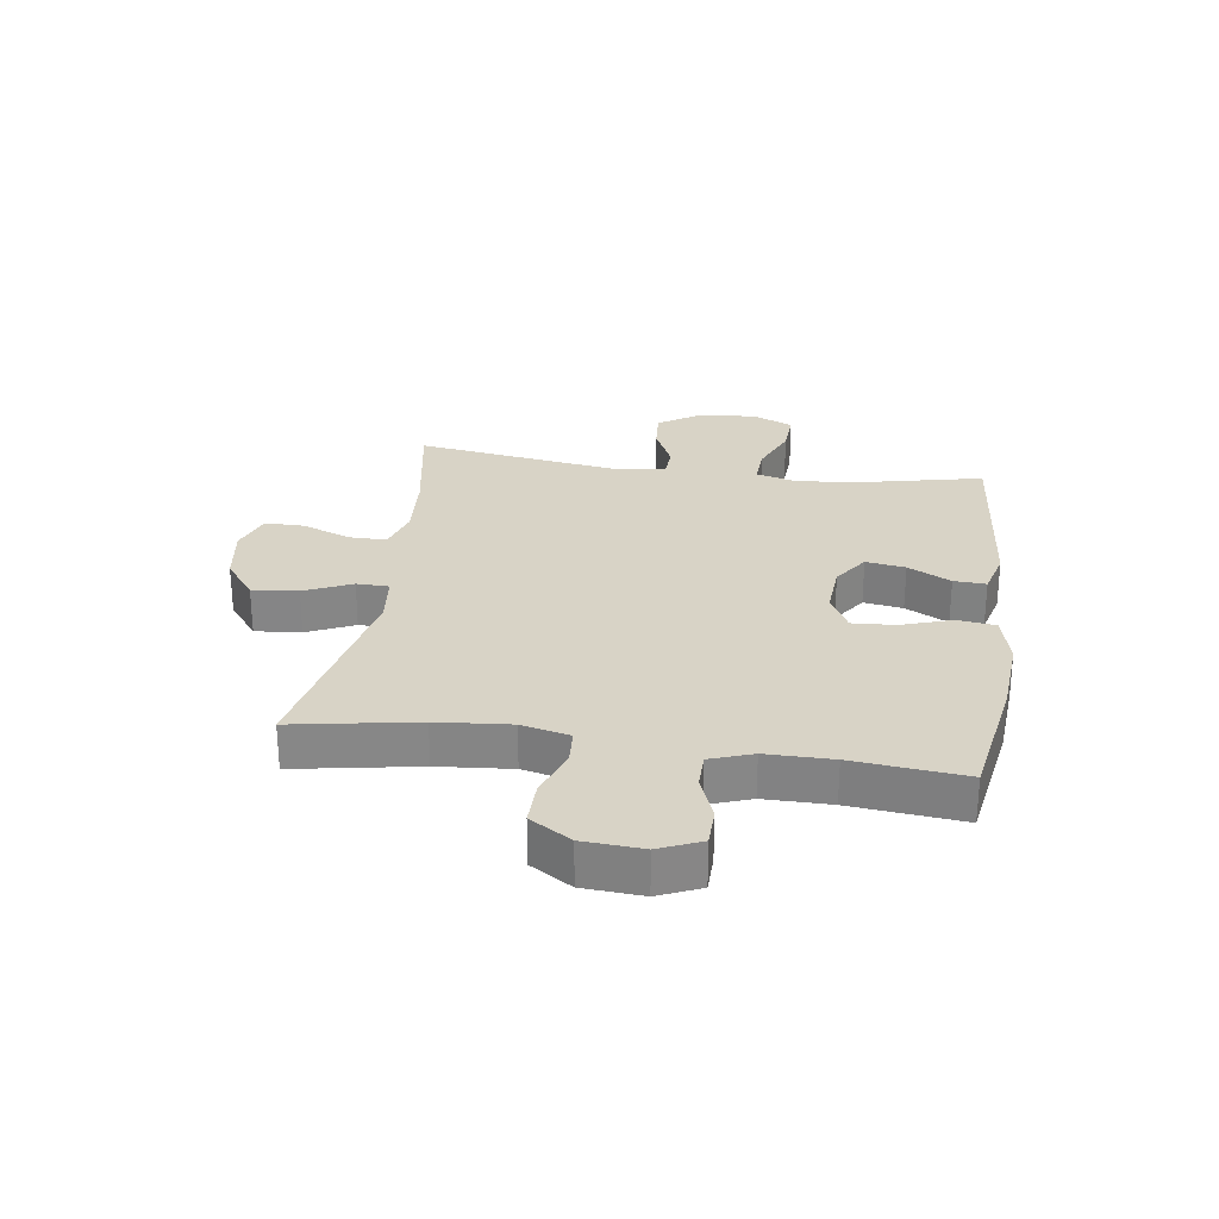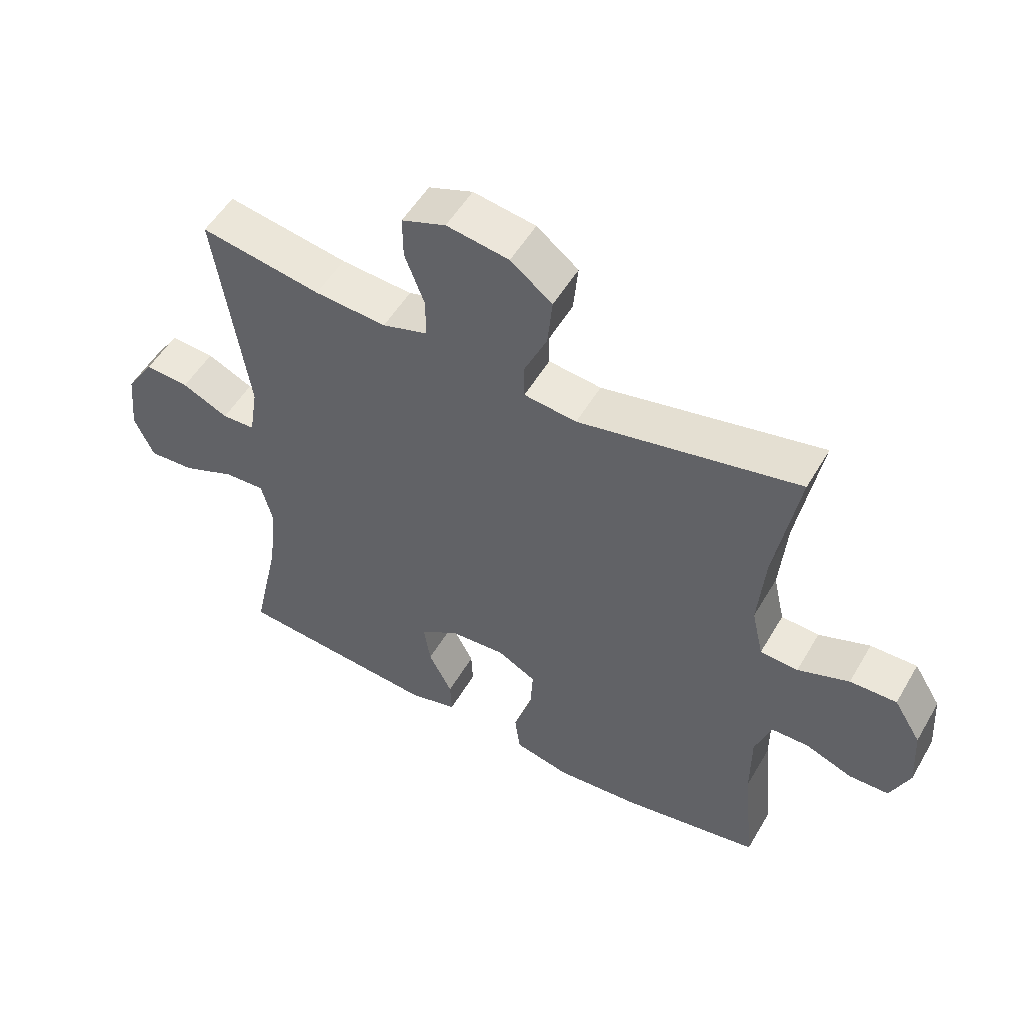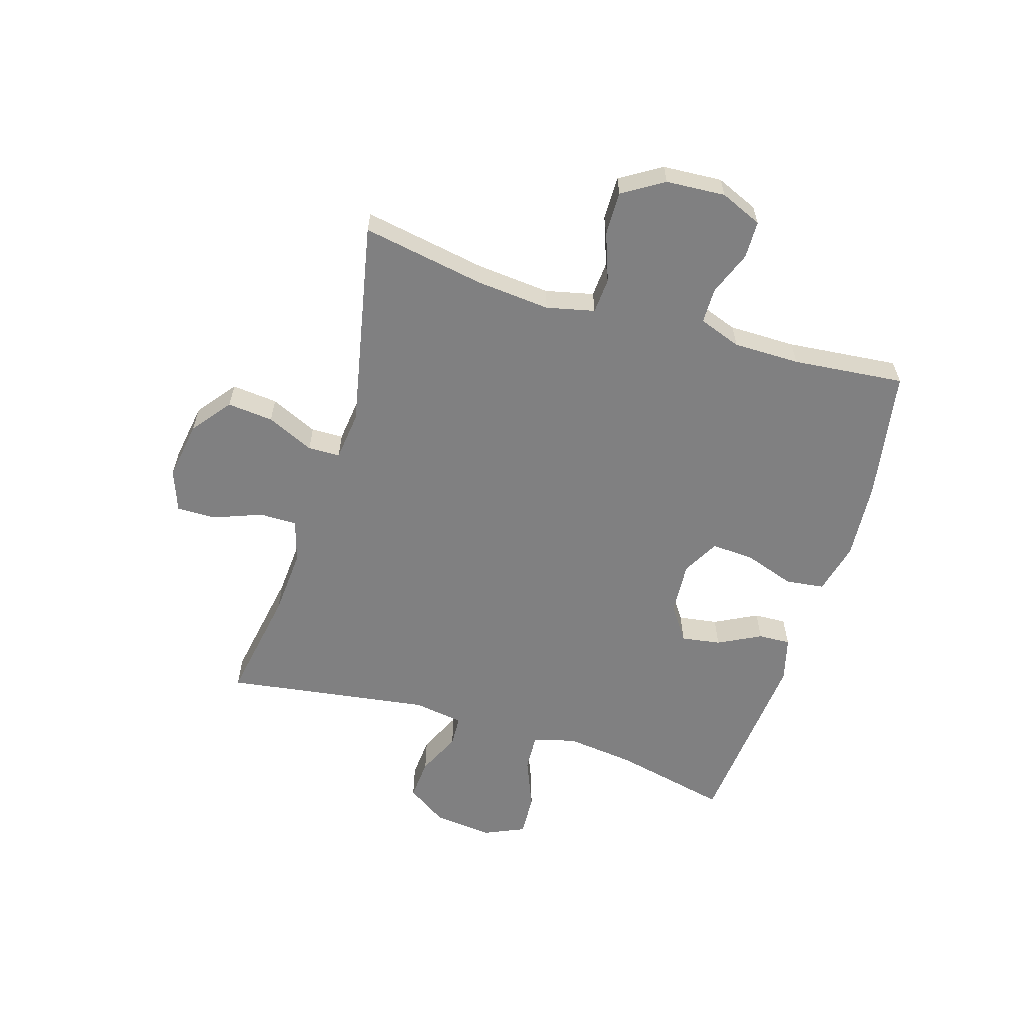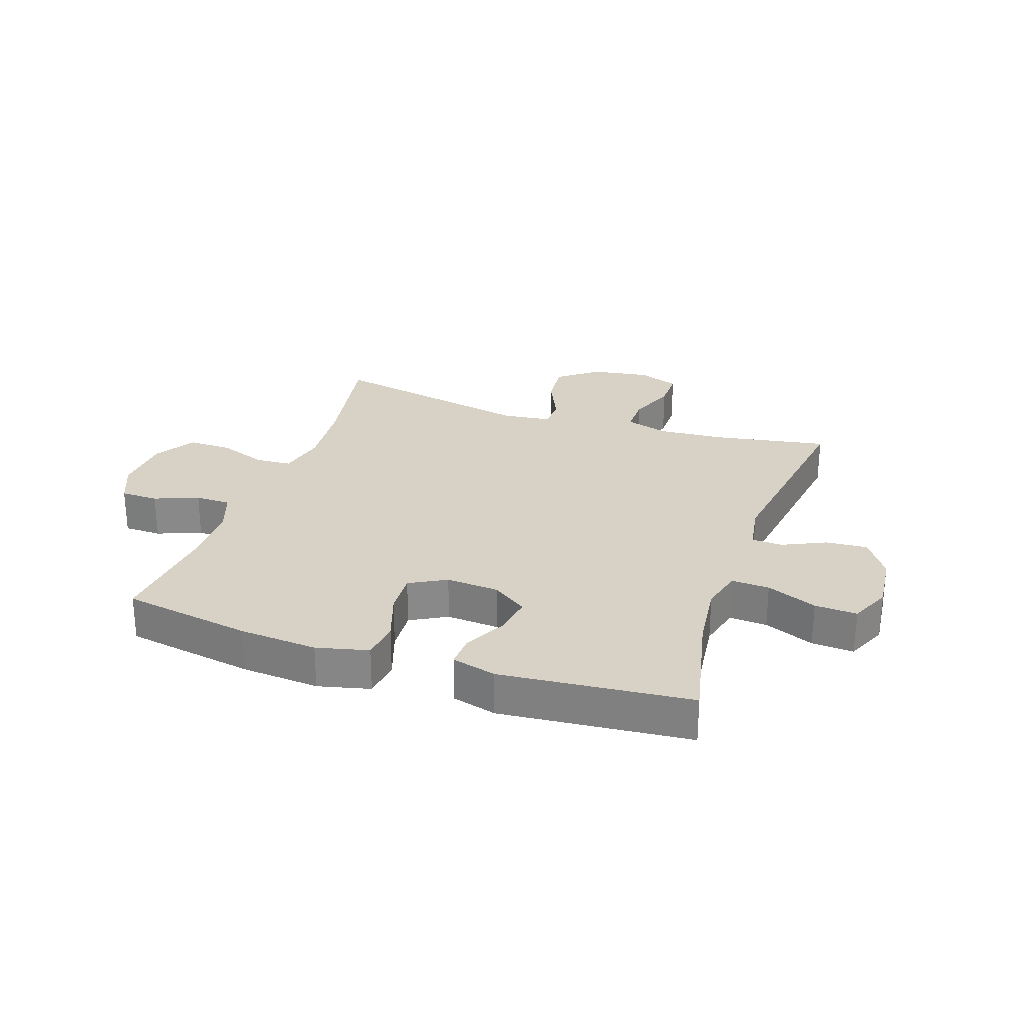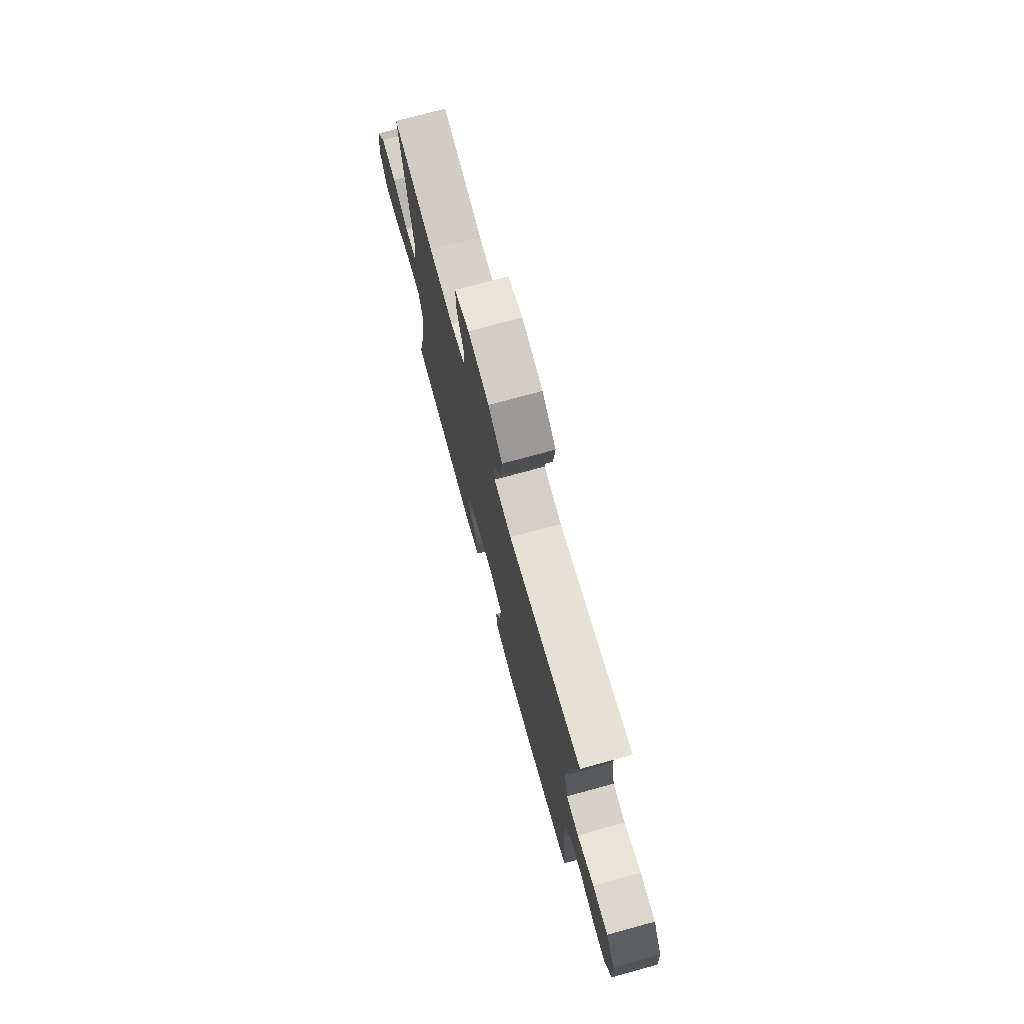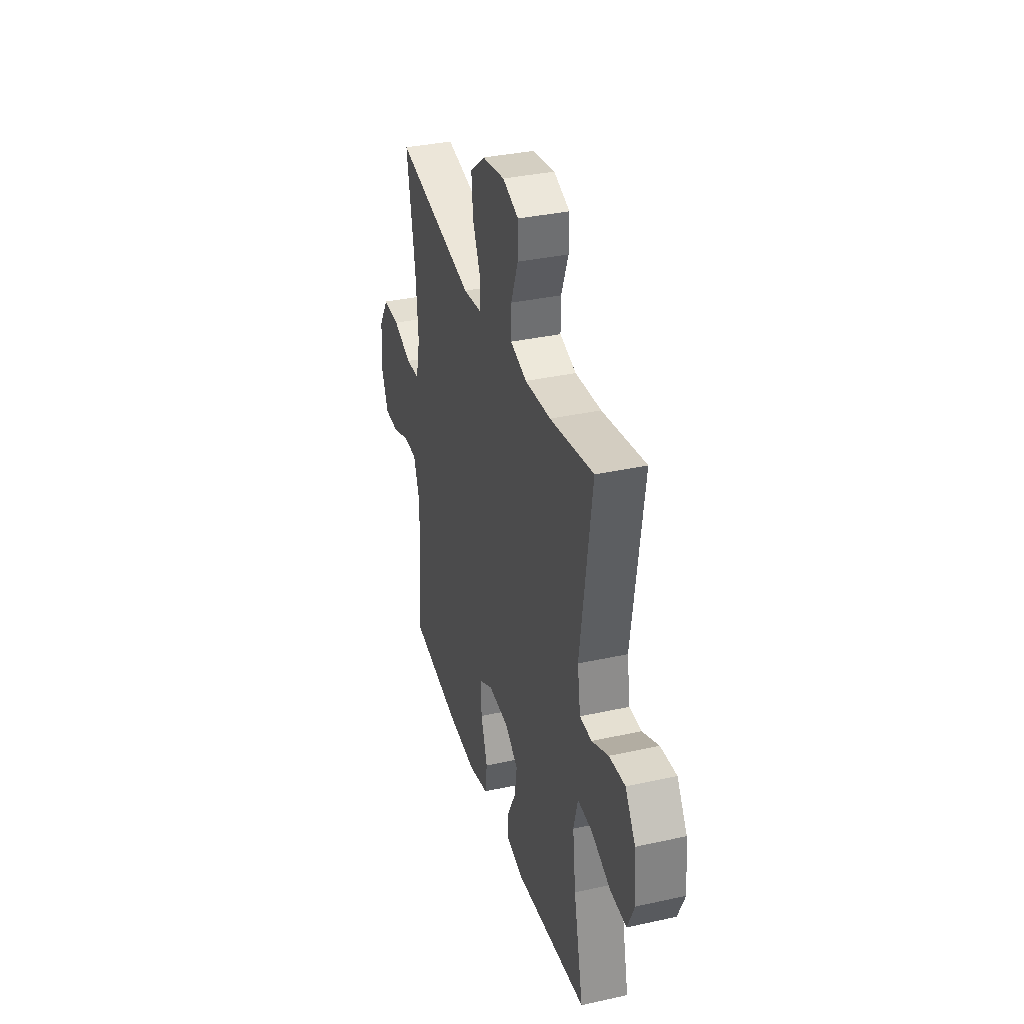
<metadata>
{"format":"obj","ext":"obj","renderer":"f3d","projection":"perspective","resolution":1024,"background":"white","views":[{"elev":27.8,"azim":98.2,"up":"+Y"},{"elev":52.4,"azim":29.6,"up":"+Z"},{"elev":-60.2,"azim":73.0,"up":"+Y"},{"elev":27.2,"azim":-161.2,"up":"+Y"},{"elev":74.2,"azim":74.7,"up":"+Z"},{"elev":35.1,"azim":-106.4,"up":"+Z"}]}
</metadata>
<code>
o path8102
v -0.4555 0.0375 0.1274
v -0.4696 0.0375 0.04093
v -0.5234 0.0375 0.0387
v -0.5991 0.0375 0.07402
v -0.6713 0.0375 0.07936
v -0.7176 0.0375 0.009262
v -0.7282 0.0375 -0.09361
v -0.6965 0.0375 -0.1646
v -0.6227 0.0375 -0.1604
v -0.5351 0.0375 -0.1242
v -0.4689 0.0375 -0.1207
v -0.4497 0.0375 -0.1948
v -0.4637 0.0375 -0.3137
v -0.5082 0.0375 -0.5151
v -0.1764 0.0375 -0.5454
v -0.09879 0.0375 -0.5247
v -0.1014 0.0375 -0.4686
v -0.1398 0.0375 -0.3942
v -0.1503 0.0375 -0.3256
v -0.08972 0.0375 -0.2838
v 0.002522 0.0375 -0.2774
v 0.0662 0.0375 -0.312
v 0.06176 0.0375 -0.3867
v 0.03212 0.0375 -0.4745
v 0.04082 0.0375 -0.5415
v 0.1314 0.0375 -0.5636
v 0.2675 0.0375 -0.5534
v 0.4937 0.0375 -0.5151
v 0.4746 0.0375 -0.321
v 0.4749 0.0375 -0.2056
v 0.5012 0.0375 -0.132
v 0.5627 0.0375 -0.1315
v 0.6396 0.0375 -0.1613
v 0.7049 0.0375 -0.1601
v 0.7363 0.0375 -0.08717
v 0.7297 0.0375 0.01606
v 0.6855 0.0375 0.08754
v 0.6091 0.0375 0.08628
v 0.5252 0.0375 0.05557
v 0.4632 0.0375 0.05974
v 0.4441 0.0375 0.1433
v 0.4554 0.0375 0.2718
v 0.4937 0.0375 0.4866
v 0.1325 0.0375 0.4131
v 0.04614 0.0375 0.4232
v 0.04512 0.0375 0.4791
v 0.08243 0.0375 0.5613
v 0.09003 0.0375 0.6411
v 0.02189 0.0375 0.6941
v -0.08013 0.0375 0.7104
v -0.1522 0.0375 0.6839
v -0.1515 0.0375 0.6153
v -0.1196 0.0375 0.5315
v -0.119 0.0375 0.4661
v -0.1933 0.0375 0.4435
v -0.3106 0.0375 0.4518
v -0.5082 0.0375 0.4866
v -0.4555 -0.0375 0.1274
v -0.4696 -0.0375 0.04093
v -0.5234 -0.0375 0.0387
v -0.5991 -0.0375 0.07402
v -0.6713 -0.0375 0.07936
v -0.7176 -0.0375 0.009262
v -0.7282 -0.0375 -0.09361
v -0.6965 -0.0375 -0.1646
v -0.6227 -0.0375 -0.1604
v -0.5351 -0.0375 -0.1242
v -0.4689 -0.0375 -0.1207
v -0.4497 -0.0375 -0.1948
v -0.4637 -0.0375 -0.3137
v -0.5082 -0.0375 -0.5151
v -0.1764 -0.0375 -0.5454
v -0.09879 -0.0375 -0.5247
v -0.1014 -0.0375 -0.4686
v -0.1398 -0.0375 -0.3942
v -0.1503 -0.0375 -0.3256
v -0.08972 -0.0375 -0.2838
v 0.002522 -0.0375 -0.2774
v 0.0662 -0.0375 -0.312
v 0.06176 -0.0375 -0.3867
v 0.03212 -0.0375 -0.4745
v 0.04082 -0.0375 -0.5415
v 0.1314 -0.0375 -0.5636
v 0.2675 -0.0375 -0.5534
v 0.4937 -0.0375 -0.5151
v 0.4746 -0.0375 -0.321
v 0.4749 -0.0375 -0.2056
v 0.5012 -0.0375 -0.132
v 0.5627 -0.0375 -0.1315
v 0.6396 -0.0375 -0.1613
v 0.7049 -0.0375 -0.1601
v 0.7363 -0.0375 -0.08717
v 0.7297 -0.0375 0.01606
v 0.6855 -0.0375 0.08754
v 0.6091 -0.0375 0.08628
v 0.5252 -0.0375 0.05557
v 0.4632 -0.0375 0.05974
v 0.4441 -0.0375 0.1433
v 0.4554 -0.0375 0.2718
v 0.4937 -0.0375 0.4866
v 0.1325 -0.0375 0.4131
v 0.04614 -0.0375 0.4232
v 0.04512 -0.0375 0.4791
v 0.08243 -0.0375 0.5613
v 0.09003 -0.0375 0.6411
v 0.02189 -0.0375 0.6941
v -0.08013 -0.0375 0.7104
v -0.1522 -0.0375 0.6839
v -0.1515 -0.0375 0.6153
v -0.1196 -0.0375 0.5315
v -0.119 -0.0375 0.4661
v -0.1933 -0.0375 0.4435
v -0.3106 -0.0375 0.4518
v -0.5082 -0.0375 0.4866
v 0.04082 0.0375 -0.5415
v 0.04082 0.0375 -0.5415
v 0.1314 0.0375 -0.5636
v 0.2675 0.0375 -0.5534
v -0.1764 0.0375 -0.5454
v -0.09879 0.0375 -0.5247
v -0.09879 0.0375 -0.5247
v 0.03212 0.0375 -0.4745
v -0.5082 0.0375 -0.5151
v -0.5082 0.0375 -0.5151
v -0.1014 0.0375 -0.4686
v 0.4937 0.0375 -0.5151
v 0.4937 0.0375 -0.5151
v 0.06176 0.0375 -0.3867
v -0.1398 0.0375 -0.3942
v 0.4746 0.0375 -0.321
v -0.4637 0.0375 -0.3137
v -0.1503 0.0375 -0.3256
v -0.1503 0.0375 -0.3256
v 0.0662 0.0375 -0.312
v 0.0662 0.0375 -0.312
v -0.08972 0.0375 -0.2838
v 0.4749 0.0375 -0.2056
v -0.4497 0.0375 -0.1948
v 0.002522 0.0375 -0.2774
v 0.5012 0.0375 -0.132
v 0.5012 0.0375 -0.132
v -0.4689 0.0375 -0.1207
v -0.4689 0.0375 -0.1207
v -0.7282 0.0375 -0.09361
v -0.6965 0.0375 -0.1646
v -0.6965 0.0375 -0.1646
v -0.6227 0.0375 -0.1604
v 0.5627 0.0375 -0.1315
v 0.6396 0.0375 -0.1613
v 0.7049 0.0375 -0.1601
v 0.7049 0.0375 -0.1601
v -0.5351 0.0375 -0.1242
v 0.7363 0.0375 -0.08717
v -0.7176 0.0375 0.009262
v 0.7297 0.0375 0.01606
v -0.6713 0.0375 0.07936
v -0.6713 0.0375 0.07936
v 0.6855 0.0375 0.08754
v -0.5991 0.0375 0.07402
v -0.5234 0.0375 0.0387
v -0.4696 0.0375 0.04093
v -0.4696 0.0375 0.04093
v -0.4555 0.0375 0.1274
v 0.5252 0.0375 0.05557
v 0.4632 0.0375 0.05974
v 0.4632 0.0375 0.05974
v 0.6091 0.0375 0.08628
v 0.4441 0.0375 0.1433
v 0.4554 0.0375 0.2718
v 0.1325 0.0375 0.4131
v 0.04614 0.0375 0.4232
v 0.04614 0.0375 0.4232
v 0.04512 0.0375 0.4791
v -0.1933 0.0375 0.4435
v -0.3106 0.0375 0.4518
v -0.119 0.0375 0.4661
v -0.119 0.0375 0.4661
v -0.5082 0.0375 0.4866
v -0.5082 0.0375 0.4866
v 0.4937 0.0375 0.4866
v 0.4937 0.0375 0.4866
v -0.1196 0.0375 0.5315
v 0.08243 0.0375 0.5613
v -0.1515 0.0375 0.6153
v 0.09003 0.0375 0.6411
v -0.1522 0.0375 0.6839
v -0.1522 0.0375 0.6839
v 0.02189 0.0375 0.6941
v -0.08013 0.0375 0.7104
v 0.04082 -0.0375 -0.5415
v 0.04082 -0.0375 -0.5415
v 0.1314 -0.0375 -0.5636
v 0.2675 -0.0375 -0.5534
v -0.1764 -0.0375 -0.5454
v -0.09879 -0.0375 -0.5247
v -0.09879 -0.0375 -0.5247
v 0.03212 -0.0375 -0.4745
v -0.5082 -0.0375 -0.5151
v -0.5082 -0.0375 -0.5151
v -0.1014 -0.0375 -0.4686
v 0.4937 -0.0375 -0.5151
v 0.4937 -0.0375 -0.5151
v 0.06176 -0.0375 -0.3867
v -0.1398 -0.0375 -0.3942
v 0.4746 -0.0375 -0.321
v -0.4637 -0.0375 -0.3137
v -0.1503 -0.0375 -0.3256
v -0.1503 -0.0375 -0.3256
v 0.0662 -0.0375 -0.312
v 0.0662 -0.0375 -0.312
v -0.08972 -0.0375 -0.2838
v 0.4749 -0.0375 -0.2056
v -0.4497 -0.0375 -0.1948
v 0.002522 -0.0375 -0.2774
v 0.5012 -0.0375 -0.132
v 0.5012 -0.0375 -0.132
v -0.4689 -0.0375 -0.1207
v -0.4689 -0.0375 -0.1207
v -0.7282 -0.0375 -0.09361
v -0.6965 -0.0375 -0.1646
v -0.6965 -0.0375 -0.1646
v -0.6227 -0.0375 -0.1604
v 0.5627 -0.0375 -0.1315
v 0.6396 -0.0375 -0.1613
v 0.7049 -0.0375 -0.1601
v 0.7049 -0.0375 -0.1601
v -0.5351 -0.0375 -0.1242
v 0.7363 -0.0375 -0.08717
v -0.7176 -0.0375 0.009262
v 0.7297 -0.0375 0.01606
v -0.6713 -0.0375 0.07936
v -0.6713 -0.0375 0.07936
v 0.6855 -0.0375 0.08754
v -0.5991 -0.0375 0.07402
v -0.5234 -0.0375 0.0387
v -0.4696 -0.0375 0.04093
v -0.4696 -0.0375 0.04093
v -0.4555 -0.0375 0.1274
v 0.5252 -0.0375 0.05557
v 0.4632 -0.0375 0.05974
v 0.4632 -0.0375 0.05974
v 0.6091 -0.0375 0.08628
v 0.4441 -0.0375 0.1433
v 0.4554 -0.0375 0.2718
v 0.1325 -0.0375 0.4131
v 0.04614 -0.0375 0.4232
v 0.04614 -0.0375 0.4232
v 0.04512 -0.0375 0.4791
v -0.1933 -0.0375 0.4435
v -0.3106 -0.0375 0.4518
v -0.119 -0.0375 0.4661
v -0.119 -0.0375 0.4661
v -0.5082 -0.0375 0.4866
v -0.5082 -0.0375 0.4866
v 0.4937 -0.0375 0.4866
v 0.4937 -0.0375 0.4866
v -0.1196 -0.0375 0.5315
v 0.08243 -0.0375 0.5613
v -0.1515 -0.0375 0.6153
v 0.09003 -0.0375 0.6411
v -0.1522 -0.0375 0.6839
v -0.1522 -0.0375 0.6839
v 0.02189 -0.0375 0.6941
v -0.08013 -0.0375 0.7104
f 217 235 227
f 194 206 198
f 242 223 230
f 242 230 233
f 205 209 193
f 243 214 240
f 213 207 211
f 227 229 222
f 193 203 192
f 261 259 264
f 239 215 223
f 238 211 246
f 240 212 215
f 234 227 235
f 222 219 220
f 263 258 260
f 219 222 229
f 229 227 234
f 239 223 242
f 205 193 201
f 248 251 246
f 235 217 236
f 240 215 239
f 249 238 246
f 217 211 236
f 249 246 251
f 263 257 258
f 236 211 238
f 194 204 206
f 193 209 203
f 228 224 225
f 204 207 206
f 230 223 228
f 206 207 213
f 240 209 212
f 253 238 250
f 200 194 195
f 213 211 217
f 245 214 243
f 258 257 248
f 246 214 245
f 257 263 259
f 246 211 214
f 192 197 190
f 212 209 205
f 245 244 255
f 223 224 228
f 231 229 234
f 240 214 209
f 257 251 248
f 204 194 200
f 192 203 197
f 264 259 263
f 245 243 244
f 250 238 249
f 116 26 83 191
f 26 27 84 83
f 15 121 196 72
f 24 25 82 81
f 124 15 72 199
f 16 17 74 73
f 27 127 202 84
f 23 24 81 80
f 17 18 75 74
f 28 29 86 85
f 13 14 71 70
f 18 133 208 75
f 135 23 80 210
f 19 20 77 76
f 29 30 87 86
f 12 13 70 69
f 21 22 79 78
f 20 21 78 77
f 30 141 216 87
f 143 12 69 218
f 7 146 221 64
f 8 9 66 65
f 32 33 90 89
f 33 151 226 90
f 9 10 67 66
f 34 35 92 91
f 31 32 89 88
f 10 11 68 67
f 6 7 64 63
f 35 36 93 92
f 157 6 63 232
f 36 37 94 93
f 4 5 62 61
f 3 4 61 60
f 162 3 60 237
f 1 2 59 58
f 39 166 241 96
f 38 39 96 95
f 37 38 95 94
f 40 41 98 97
f 41 42 99 98
f 44 172 247 101
f 45 46 103 102
f 55 56 113 112
f 177 55 112 252
f 179 1 58 254
f 181 44 101 256
f 42 43 100 99
f 53 54 111 110
f 56 57 114 113
f 46 47 104 103
f 52 53 110 109
f 47 48 105 104
f 187 52 109 262
f 48 49 106 105
f 50 51 108 107
f 49 50 107 106
f 142 152 160
f 119 123 131
f 167 155 148
f 167 158 155
f 130 118 134
f 168 165 139
f 138 136 132
f 152 147 154
f 118 117 128
f 186 189 184
f 164 148 140
f 163 171 136
f 165 140 137
f 159 160 152
f 147 145 144
f 188 185 183
f 144 154 147
f 154 159 152
f 164 167 148
f 130 126 118
f 173 171 176
f 160 161 142
f 165 164 140
f 174 171 163
f 142 161 136
f 174 176 171
f 188 183 182
f 161 163 136
f 119 131 129
f 118 128 134
f 153 150 149
f 129 131 132
f 155 153 148
f 131 138 132
f 165 137 134
f 178 175 163
f 125 120 119
f 138 142 136
f 170 168 139
f 183 173 182
f 171 170 139
f 182 184 188
f 171 139 136
f 117 115 122
f 137 130 134
f 170 180 169
f 148 153 149
f 156 159 154
f 165 134 139
f 182 173 176
f 129 125 119
f 117 122 128
f 189 188 184
f 170 169 168
f 175 174 163

</code>
